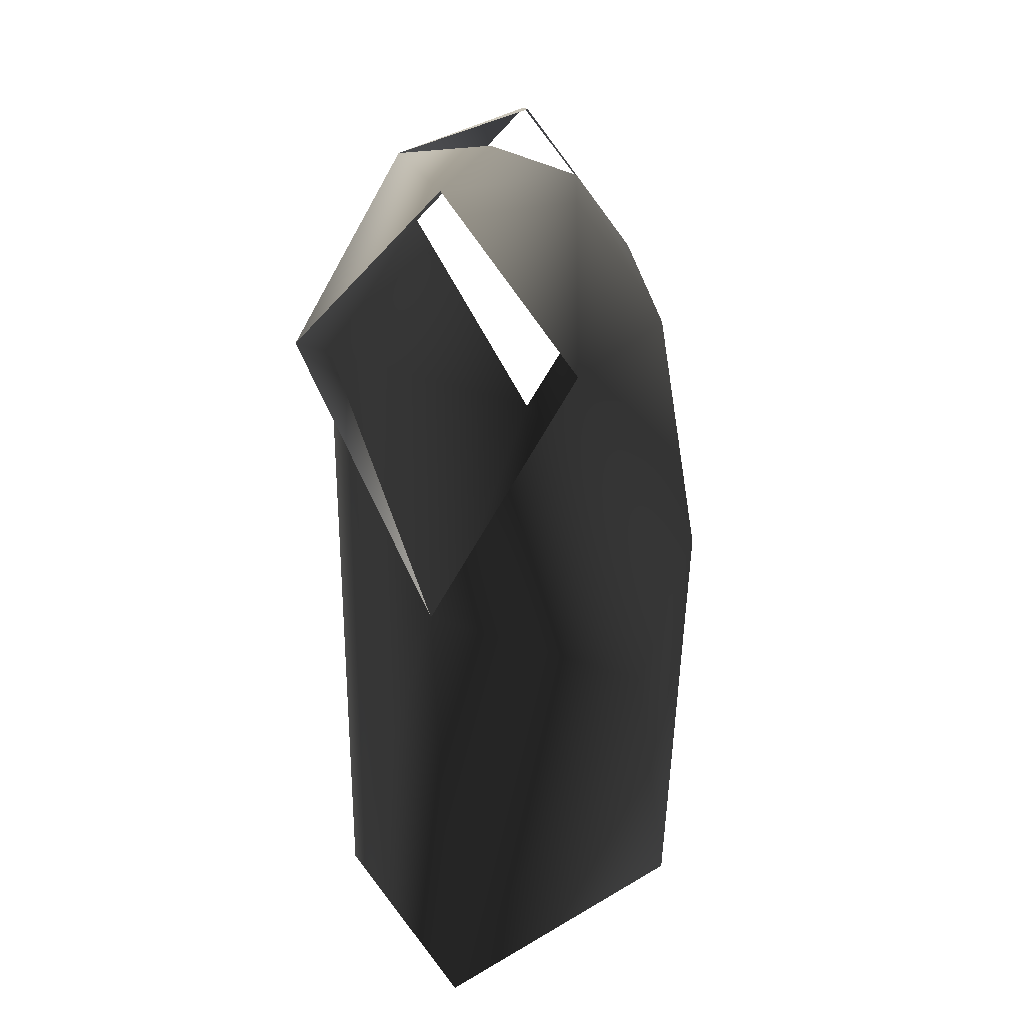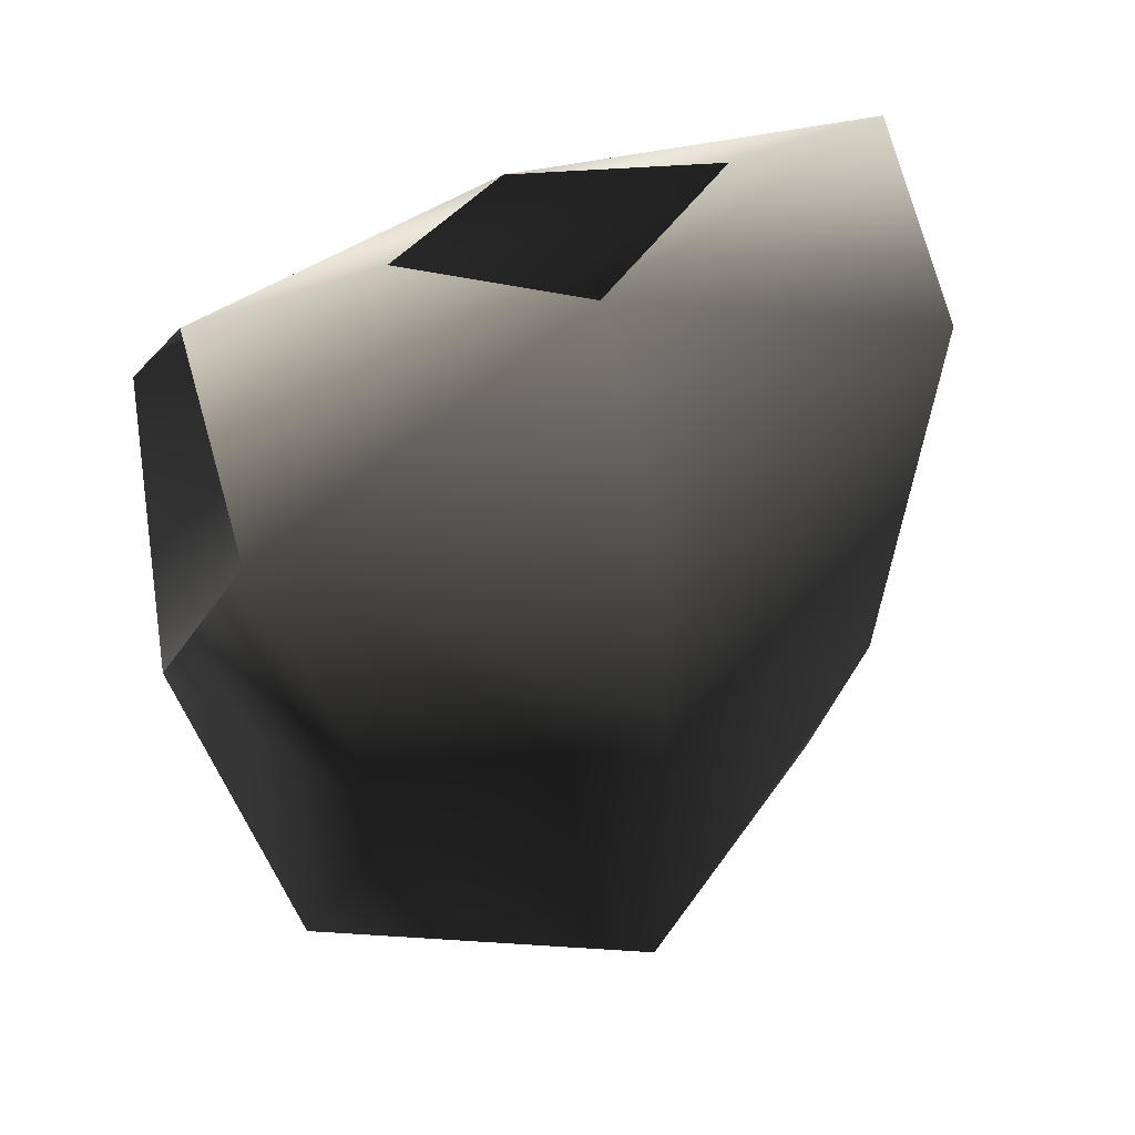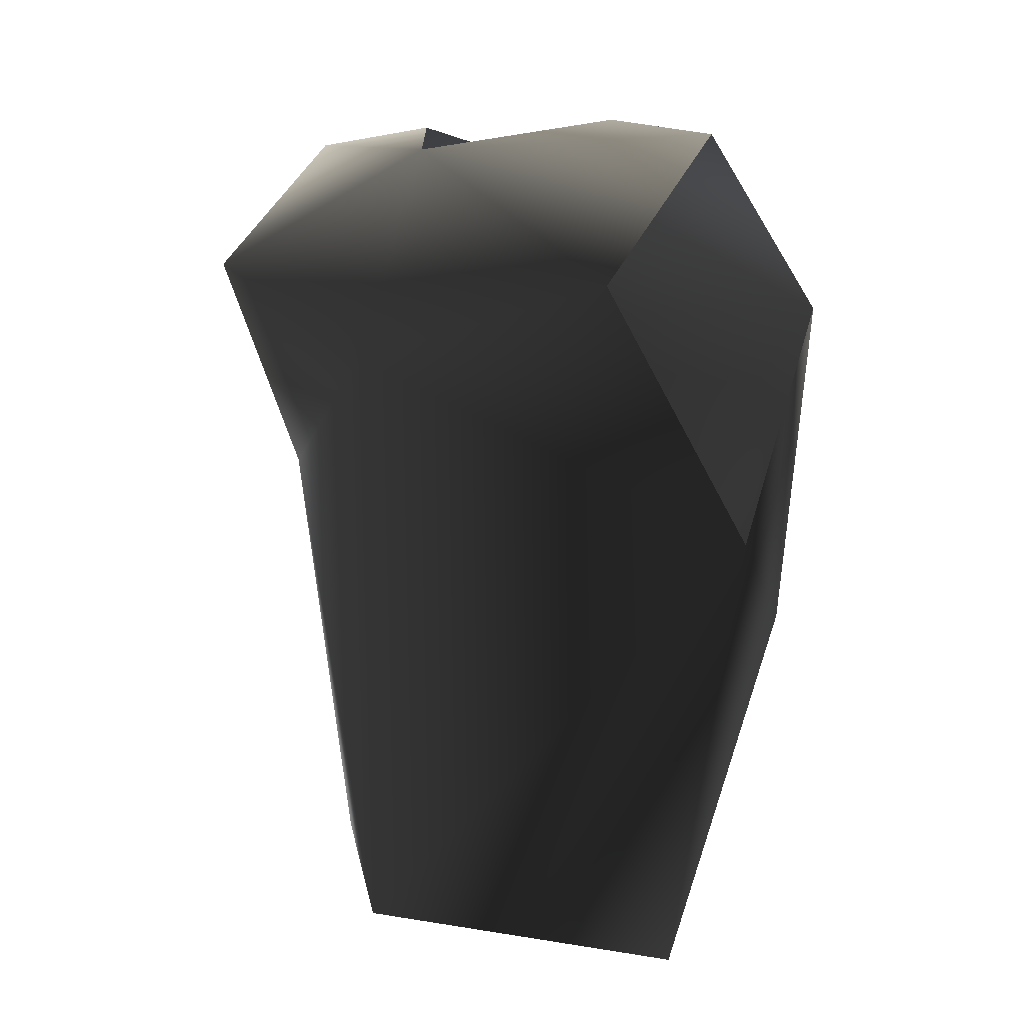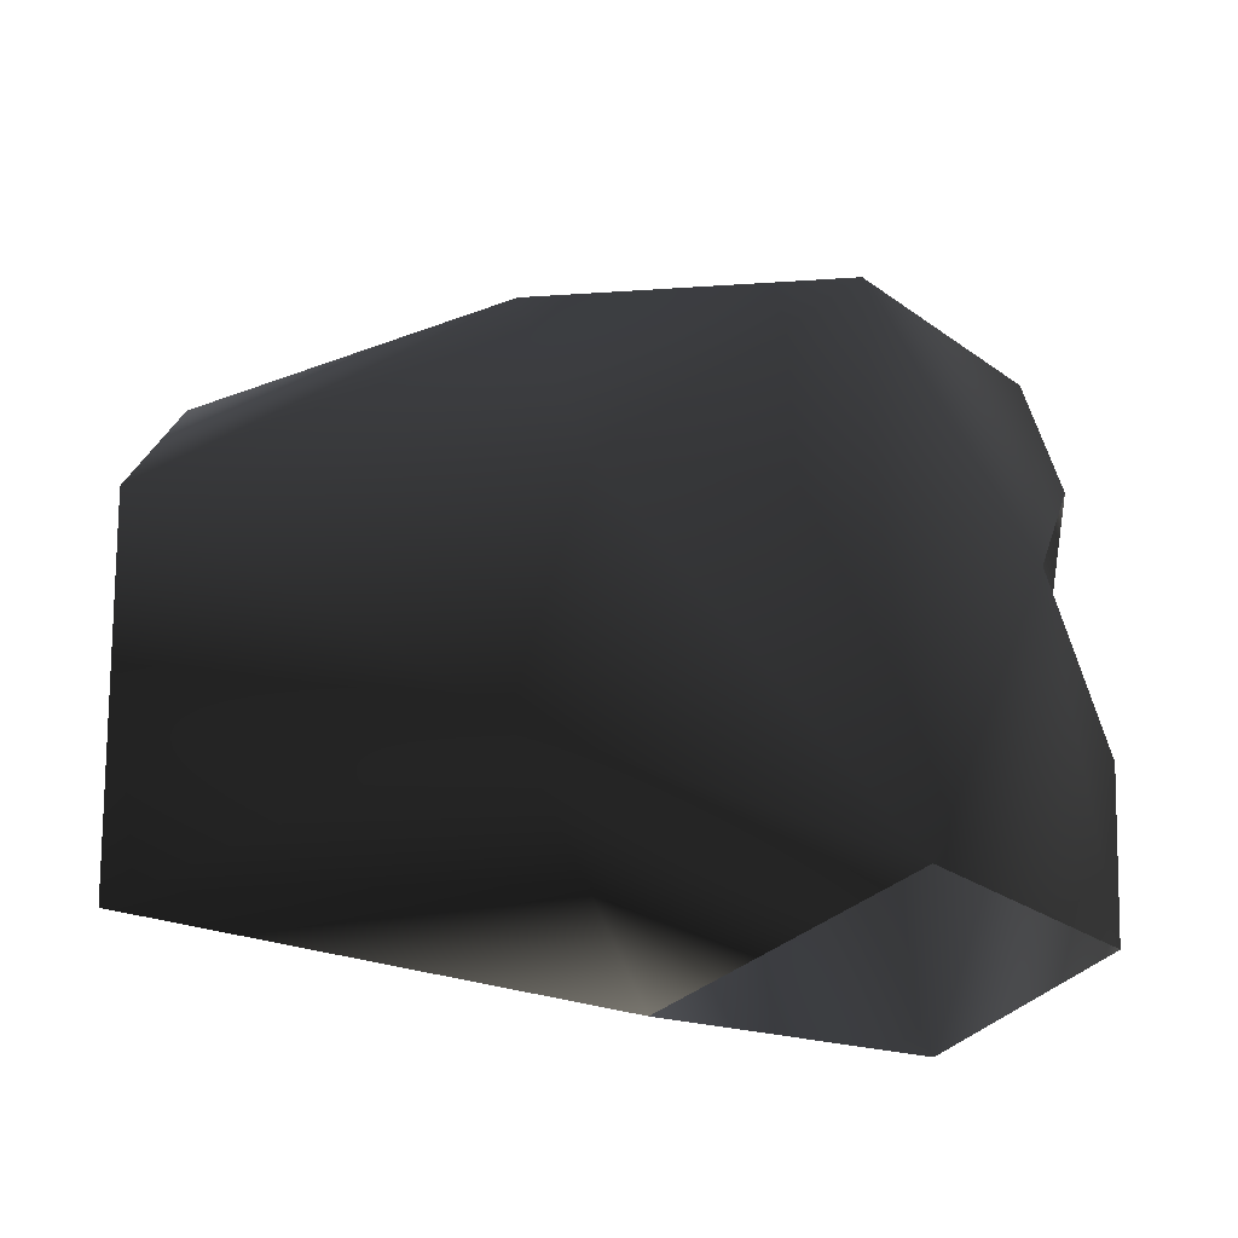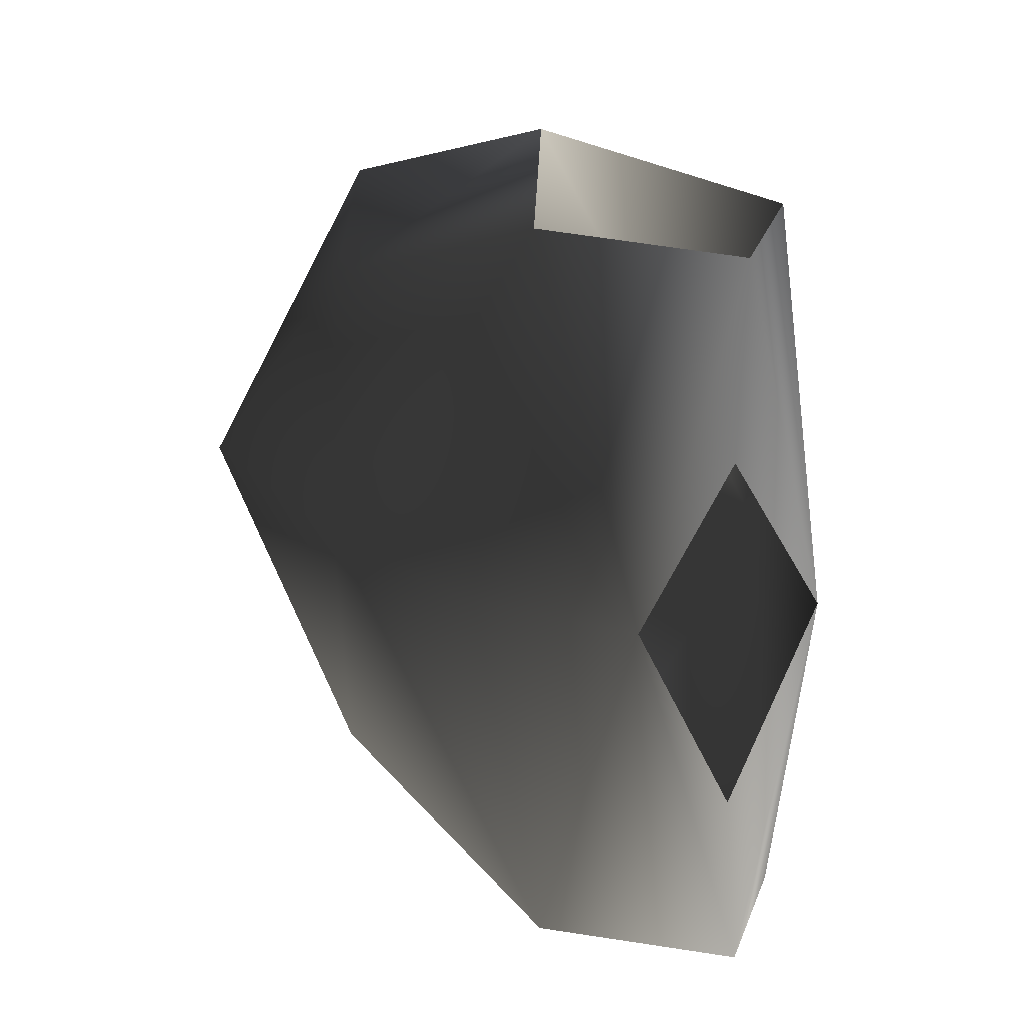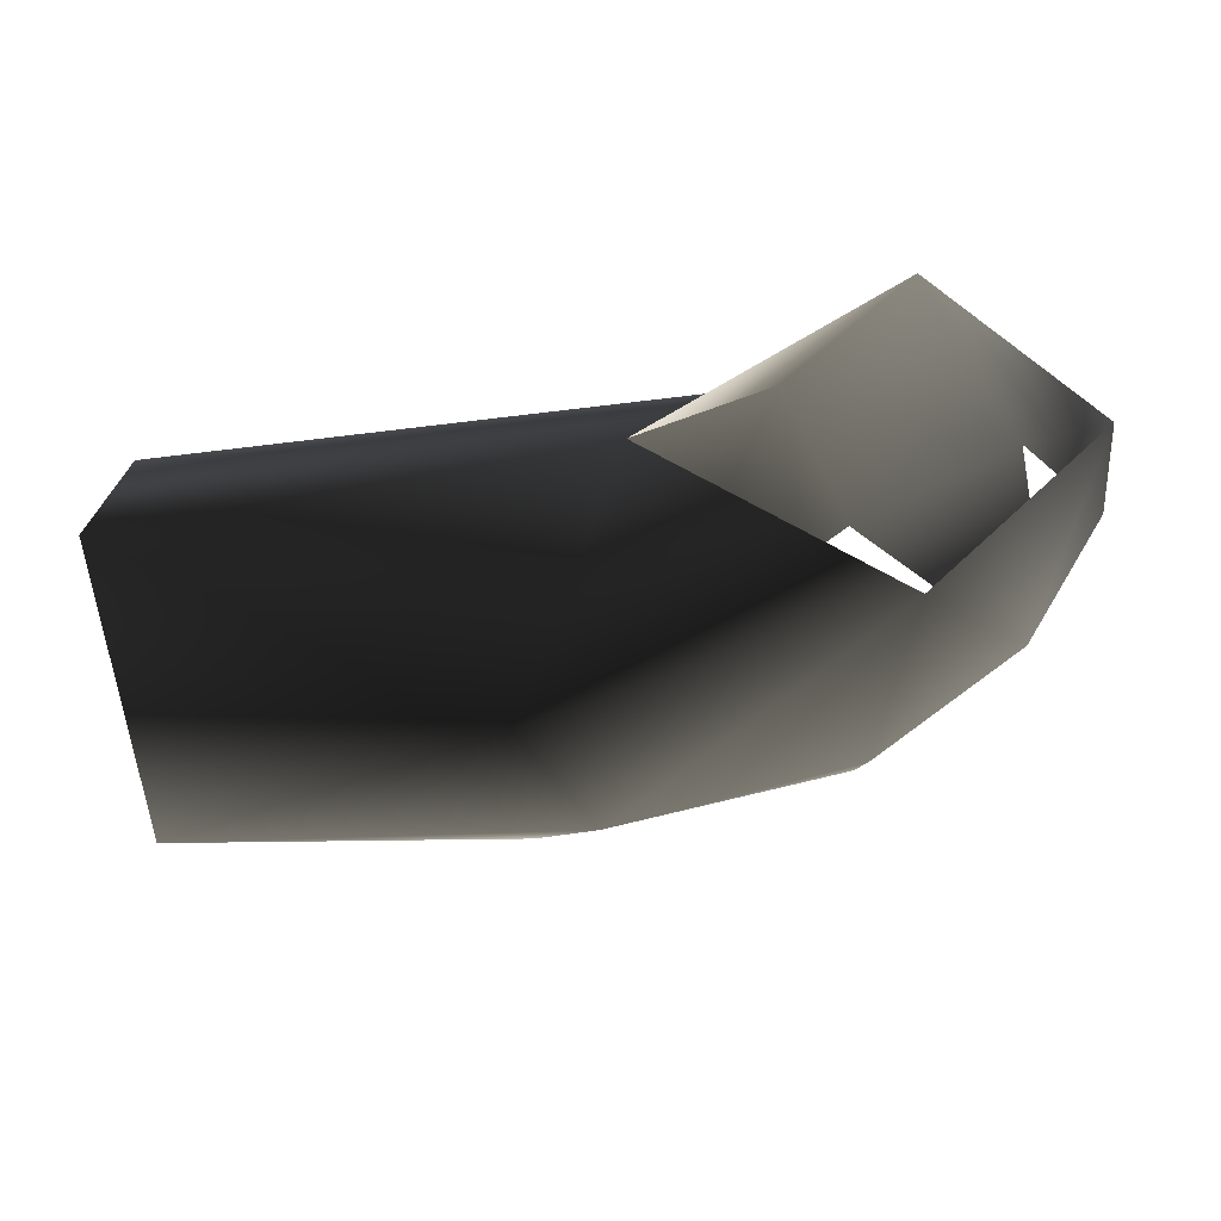
<metadata>
{"format":"obj","ext":"obj","renderer":"f3d","projection":"perspective","resolution":1024,"background":"white","views":[{"elev":15.8,"azim":6.8,"up":"+Y"},{"elev":42.2,"azim":63.1,"up":"+Y"},{"elev":7.5,"azim":-35.7,"up":"+Y"},{"elev":-44.6,"azim":89.2,"up":"+Z"},{"elev":18.9,"azim":151.4,"up":"+Z"},{"elev":75.4,"azim":84.6,"up":"+Z"}]}
</metadata>
<code>
v -0.07921 0.3029 0.004497
v 0.005935 0.3256 -0.1174
v -0.01215 0.3146 -0.2481
v -0.004669 -0.2842 -0.2295
v -0.1251 -0.2836 -0.0002222
v -0.01437 0.0379 -0.2972
v 0.1198 -0.04379 -0.1895
v 0.07899 0.1949 -0.2593
v 0.05672 0.288 0.002608
v 0.005935 0.3256 -0.1174
v 0.1306 -0.284 -0.01162
v 0.1505 0.000925 -0.001828
v 0.1234 0.1764 0.0006972
v -0.009146 -0.2833 0.2185
v 0.1217 -0.04805 0.1856
v 0.08196 0.1881 0.2619
v -0.009177 0.3078 0.2555
v 0.007145 0.3228 0.1247
v -0.01139 0.03114 0.2984
v -0.136 0.1469 0.003444
v -0.1085 0.2137 -0.257
v 0.007145 0.3228 0.1247
v -0.1055 0.207 0.2642
o armorleathershirtblack.m2
g 0
f 1 2 3
f 4 5 6
f 4 6 7
f 8 7 6
f 9 3 10
f 11 4 7
f 11 7 12
f 8 12 7
f 8 13 12
f 14 11 15
f 15 11 12
f 12 16 15
f 13 16 12
f 16 13 9
f 13 8 9
f 9 8 3
f 17 16 9
f 18 17 9
f 15 16 19
f 19 14 15
f 5 14 19
f 20 5 19
f 5 20 6
f 20 21 6
f 1 17 22
f 1 23 17
f 23 20 19
f 20 23 1
f 20 1 21
f 21 1 3

</code>
